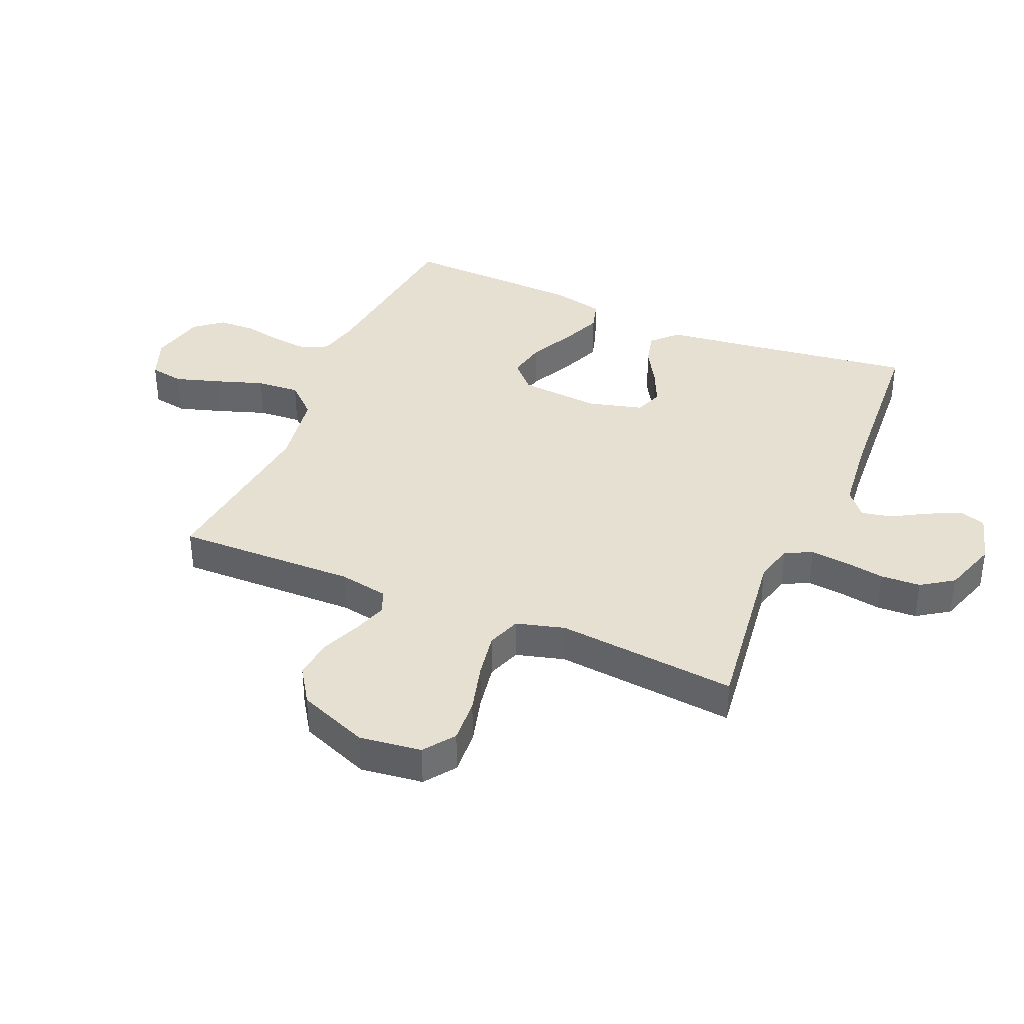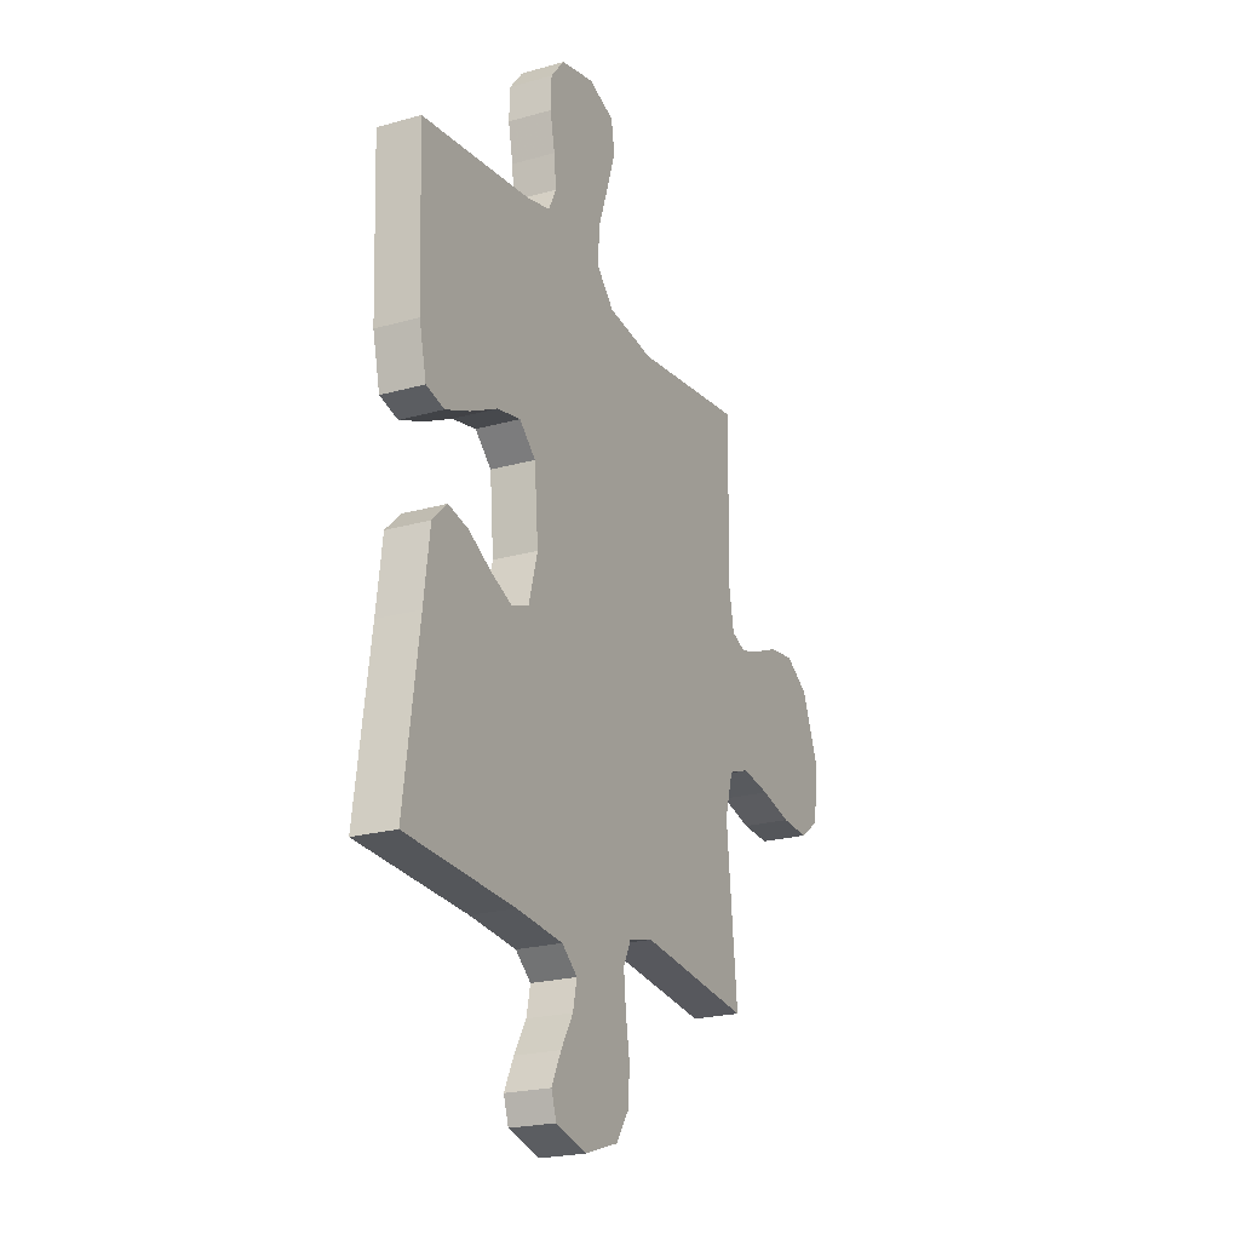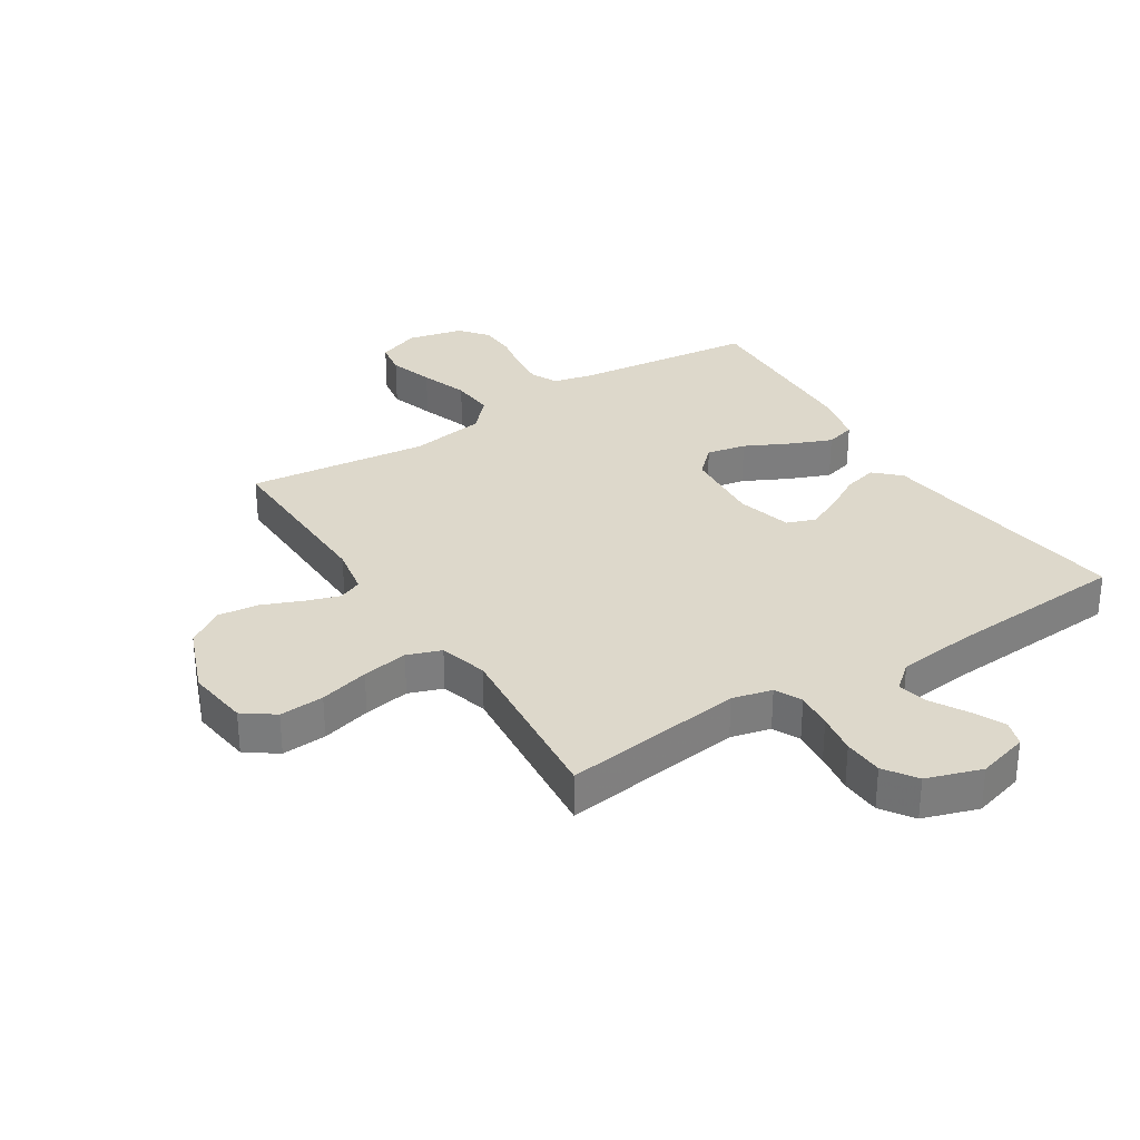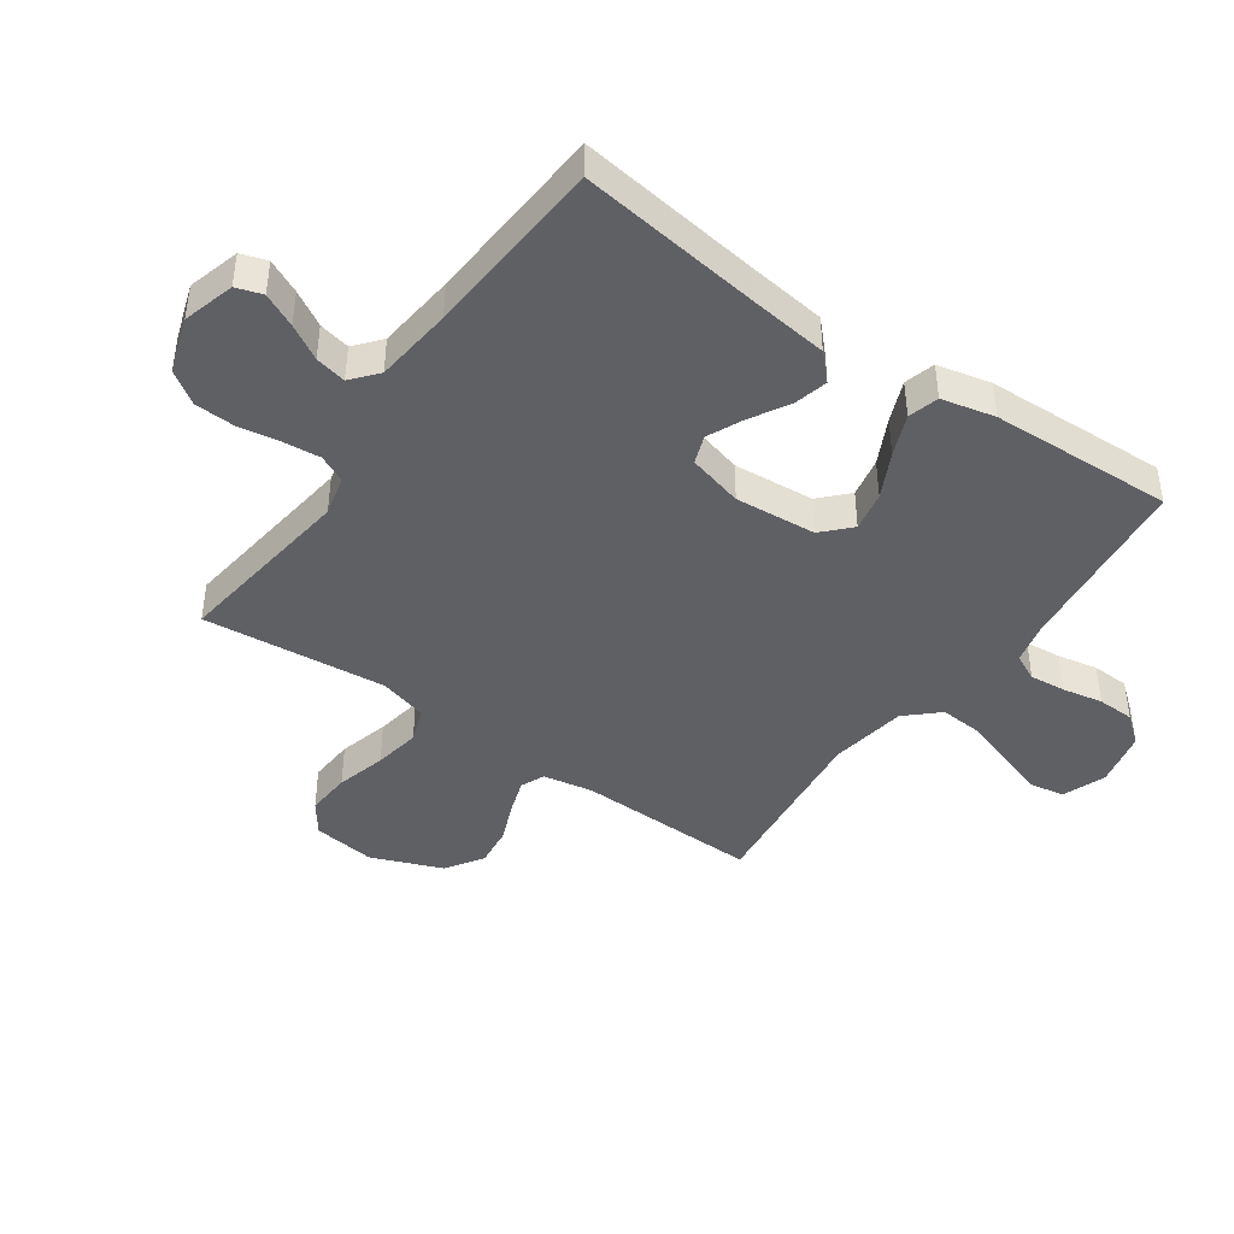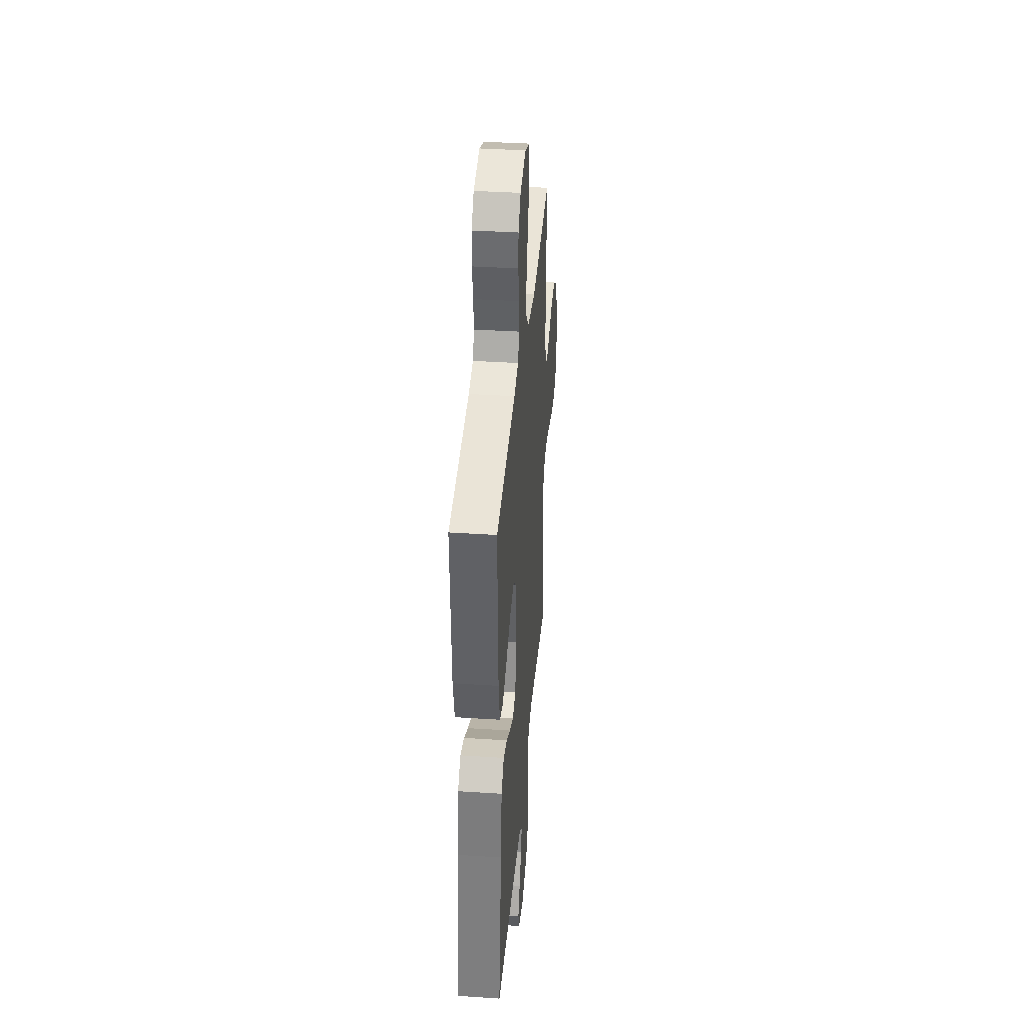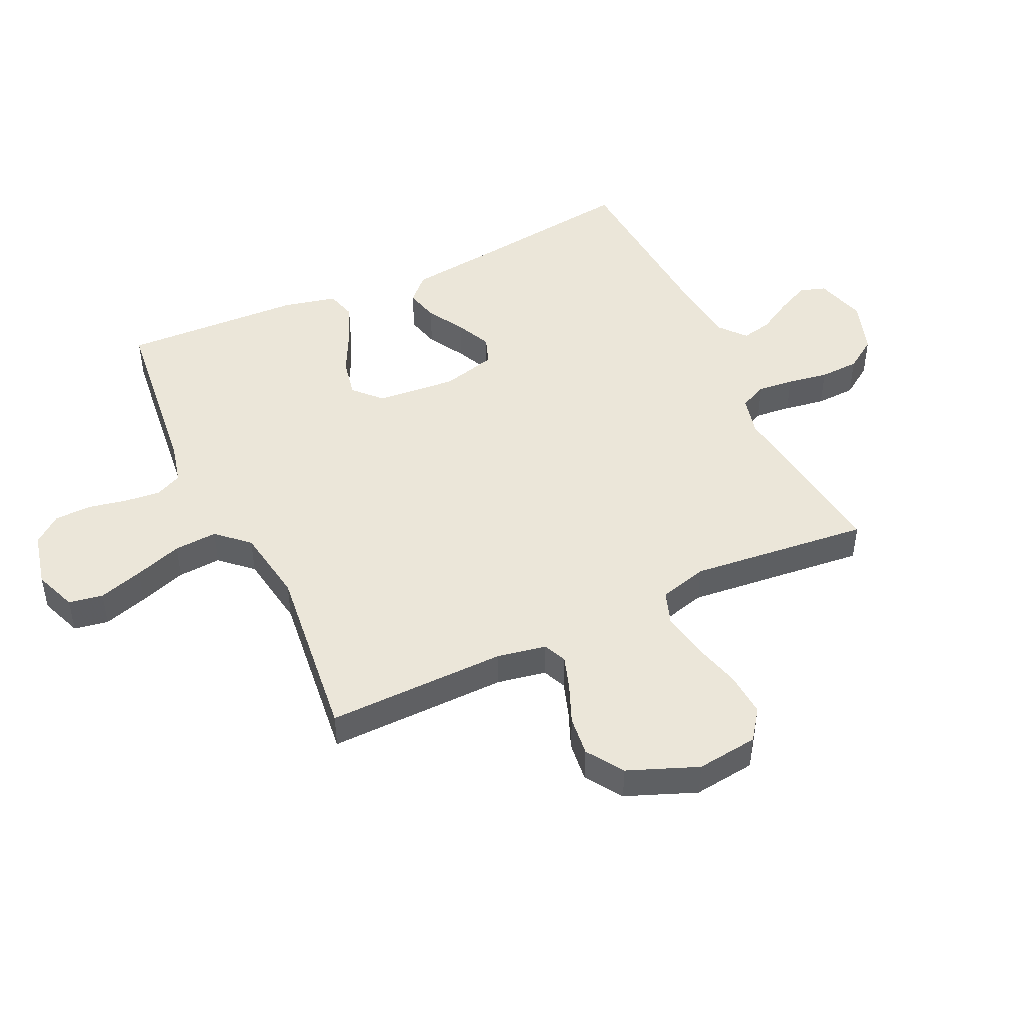
<metadata>
{"format":"obj","ext":"obj","renderer":"f3d","projection":"perspective","resolution":1024,"background":"white","views":[{"elev":37.8,"azim":113.1,"up":"+Y"},{"elev":-22.2,"azim":-63.8,"up":"+Z"},{"elev":31.2,"azim":147.4,"up":"+Y"},{"elev":-43.3,"azim":-125.1,"up":"+Y"},{"elev":37.6,"azim":-85.2,"up":"+Z"},{"elev":46.8,"azim":64.9,"up":"+Y"}]}
</metadata>
<code>
v -0.5 0.07 -0.5
v -0.46 0.07 -0.2
v -0.444 0.07 -0.071
v -0.403 0.07 -0.031
v -0.347 0.07 -0.045
v -0.285 0.07 -0.081
v -0.226 0.07 -0.108
v -0.179 0.07 -0.091
v -0.155 0.07 0
v -0.166 0.07 0.133
v -0.211 0.07 0.176
v -0.276 0.07 0.163
v -0.35 0.07 0.126
v -0.418 0.07 0.098
v -0.468 0.07 0.112
v -0.488 0.07 0.2
v -0.5 0.07 0.5
v -0.2 0.07 0.534
v -0.133 0.07 0.55
v -0.112 0.07 0.594
v -0.118 0.07 0.653
v -0.131 0.07 0.719
v -0.129 0.07 0.78
v -0.092 0.07 0.826
v 0 0.07 0.847
v 0.071 0.07 0.82
v 0.081 0.07 0.763
v 0.058 0.07 0.689
v 0.031 0.07 0.61
v 0.026 0.07 0.538
v 0.074 0.07 0.486
v 0.2 0.07 0.466
v 0.5 0.07 0.5
v 0.494 0.07 0.2
v 0.509 0.07 0.119
v 0.548 0.07 0.102
v 0.605 0.07 0.121
v 0.67 0.07 0.148
v 0.737 0.07 0.156
v 0.798 0.07 0.116
v 0.844 0.07 0
v 0.831 0.07 -0.103
v 0.78 0.07 -0.14
v 0.706 0.07 -0.135
v 0.624 0.07 -0.113
v 0.548 0.07 -0.1
v 0.492 0.07 -0.12
v 0.47 0.07 -0.2
v 0.5 0.07 -0.5
v 0.2 0.07 -0.461
v 0.134 0.07 -0.477
v 0.113 0.07 -0.522
v 0.119 0.07 -0.583
v 0.13 0.07 -0.651
v 0.127 0.07 -0.717
v 0.091 0.07 -0.77
v 0 0.07 -0.8
v -0.085 0.07 -0.776
v -0.099 0.07 -0.733
v -0.073 0.07 -0.678
v -0.04 0.07 -0.621
v -0.029 0.07 -0.57
v -0.072 0.07 -0.534
v -0.2 0.07 -0.52
v -0.5 0 -0.5
v -0.46 0 -0.2
v -0.444 0 -0.071
v -0.403 0 -0.031
v -0.347 0 -0.045
v -0.285 0 -0.081
v -0.226 0 -0.108
v -0.179 0 -0.091
v -0.155 0 0
v -0.166 0 0.133
v -0.211 0 0.176
v -0.276 0 0.163
v -0.35 0 0.126
v -0.418 0 0.098
v -0.468 0 0.112
v -0.488 0 0.2
v -0.5 0 0.5
v -0.2 0 0.534
v -0.133 0 0.55
v -0.112 0 0.594
v -0.118 0 0.653
v -0.131 0 0.719
v -0.129 0 0.78
v -0.092 0 0.826
v 0 0 0.847
v 0.071 0 0.82
v 0.081 0 0.763
v 0.058 0 0.689
v 0.031 0 0.61
v 0.026 0 0.538
v 0.074 0 0.486
v 0.2 0 0.466
v 0.5 0 0.5
v 0.494 0 0.2
v 0.509 0 0.119
v 0.548 0 0.102
v 0.605 0 0.121
v 0.67 0 0.148
v 0.737 0 0.156
v 0.798 0 0.116
v 0.844 0 0
v 0.831 0 -0.103
v 0.78 0 -0.14
v 0.706 0 -0.135
v 0.624 0 -0.113
v 0.548 0 -0.1
v 0.492 0 -0.12
v 0.47 0 -0.2
v 0.5 0 -0.5
v 0.2 0 -0.461
v 0.134 0 -0.477
v 0.113 0 -0.522
v 0.119 0 -0.583
v 0.13 0 -0.651
v 0.127 0 -0.717
v 0.091 0 -0.77
v 0 0 -0.8
v -0.085 0 -0.776
v -0.099 0 -0.733
v -0.073 0 -0.678
v -0.04 0 -0.621
v -0.029 0 -0.57
v -0.072 0 -0.534
v -0.2 0 -0.52
f 58 59 60 61
f 56 57 58 61
f 56 61 62
f 53 54 55 56
f 52 53 56 62
f 51 52 62 63
f 48 49 50
f 47 48 50 51
f 42 43 44 45
f 42 45 46
f 41 42 46
f 40 41 46
f 37 38 39 40
f 36 37 40 46
f 35 36 46 47
f 32 33 34
f 31 32 34 35
f 26 27 28 29
f 24 25 26 29
f 24 29 30
f 21 22 23 24
f 20 21 24 30
f 19 20 30 31
f 15 16 17 18
f 12 13 14 15
f 12 15 18 19
f 3 4 5 6
f 2 3 6 7
f 64 1 2 7
f 63 64 7 8
f 51 63 8 9
f 47 51 9 10
f 35 47 10 11
f 31 35 11
f 11 12 19 31
f 125 124 123 122
f 125 122 121 120
f 126 125 120
f 120 119 118 117
f 126 120 117 116
f 127 126 116 115
f 114 113 112
f 115 114 112 111
f 109 108 107 106
f 110 109 106
f 110 106 105
f 110 105 104
f 104 103 102 101
f 110 104 101 100
f 111 110 100 99
f 98 97 96
f 99 98 96 95
f 93 92 91 90
f 93 90 89 88
f 94 93 88
f 88 87 86 85
f 94 88 85 84
f 95 94 84 83
f 82 81 80 79
f 79 78 77 76
f 83 82 79 76
f 70 69 68 67
f 71 70 67 66
f 71 66 65 128
f 72 71 128 127
f 73 72 127 115
f 74 73 115 111
f 75 74 111 99
f 75 99 95
f 95 83 76 75
f 1 65 66 2
f 2 66 67 3
f 3 67 68 4
f 4 68 69 5
f 5 69 70 6
f 6 70 71 7
f 7 71 72 8
f 8 72 73 9
f 9 73 74 10
f 10 74 75 11
f 11 75 76 12
f 12 76 77 13
f 13 77 78 14
f 14 78 79 15
f 15 79 80 16
f 16 80 81 17
f 17 81 82 18
f 18 82 83 19
f 19 83 84 20
f 20 84 85 21
f 21 85 86 22
f 22 86 87 23
f 23 87 88 24
f 24 88 89 25
f 25 89 90 26
f 26 90 91 27
f 27 91 92 28
f 28 92 93 29
f 29 93 94 30
f 30 94 95 31
f 31 95 96 32
f 32 96 97 33
f 33 97 98 34
f 34 98 99 35
f 35 99 100 36
f 36 100 101 37
f 37 101 102 38
f 38 102 103 39
f 39 103 104 40
f 40 104 105 41
f 41 105 106 42
f 42 106 107 43
f 43 107 108 44
f 44 108 109 45
f 45 109 110 46
f 46 110 111 47
f 47 111 112 48
f 48 112 113 49
f 49 113 114 50
f 50 114 115 51
f 51 115 116 52
f 52 116 117 53
f 53 117 118 54
f 54 118 119 55
f 55 119 120 56
f 56 120 121 57
f 57 121 122 58
f 58 122 123 59
f 59 123 124 60
f 60 124 125 61
f 61 125 126 62
f 62 126 127 63
f 63 127 128 64
f 64 128 65 1

</code>
